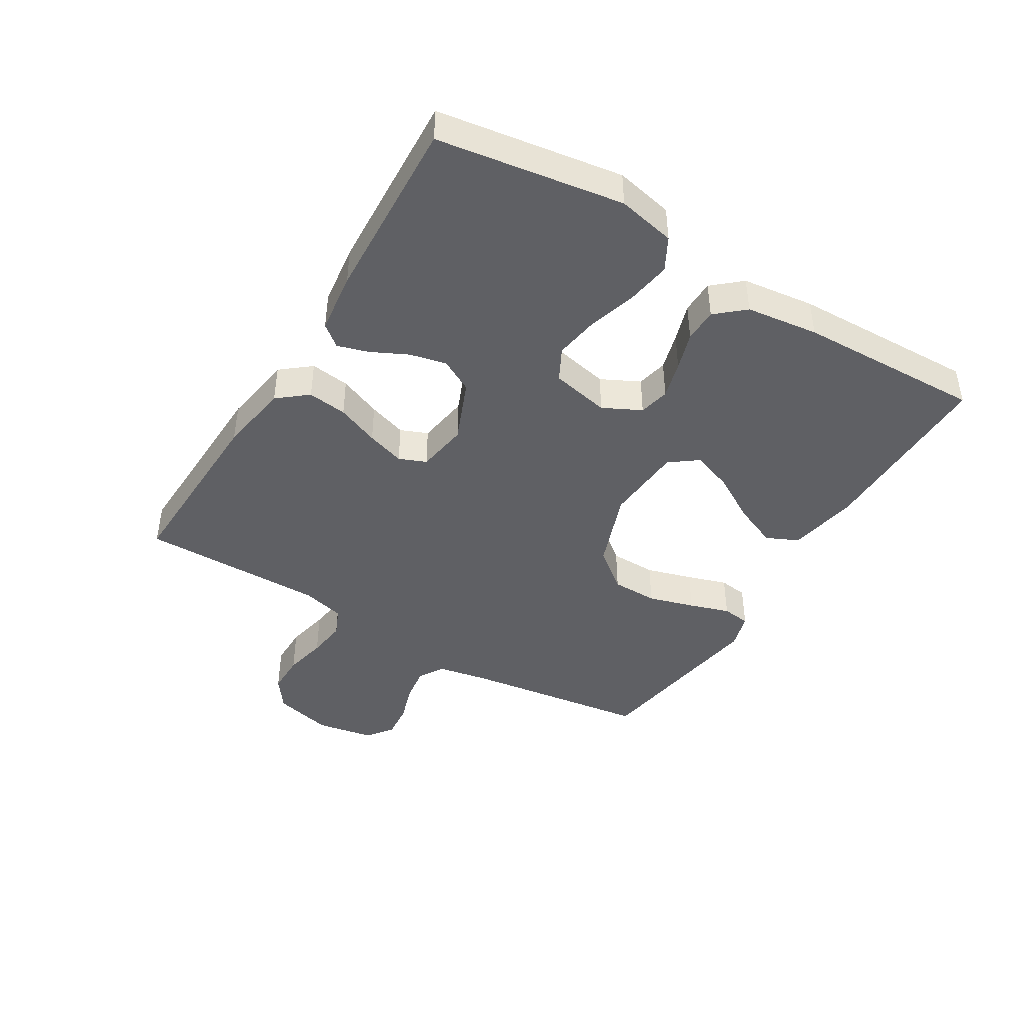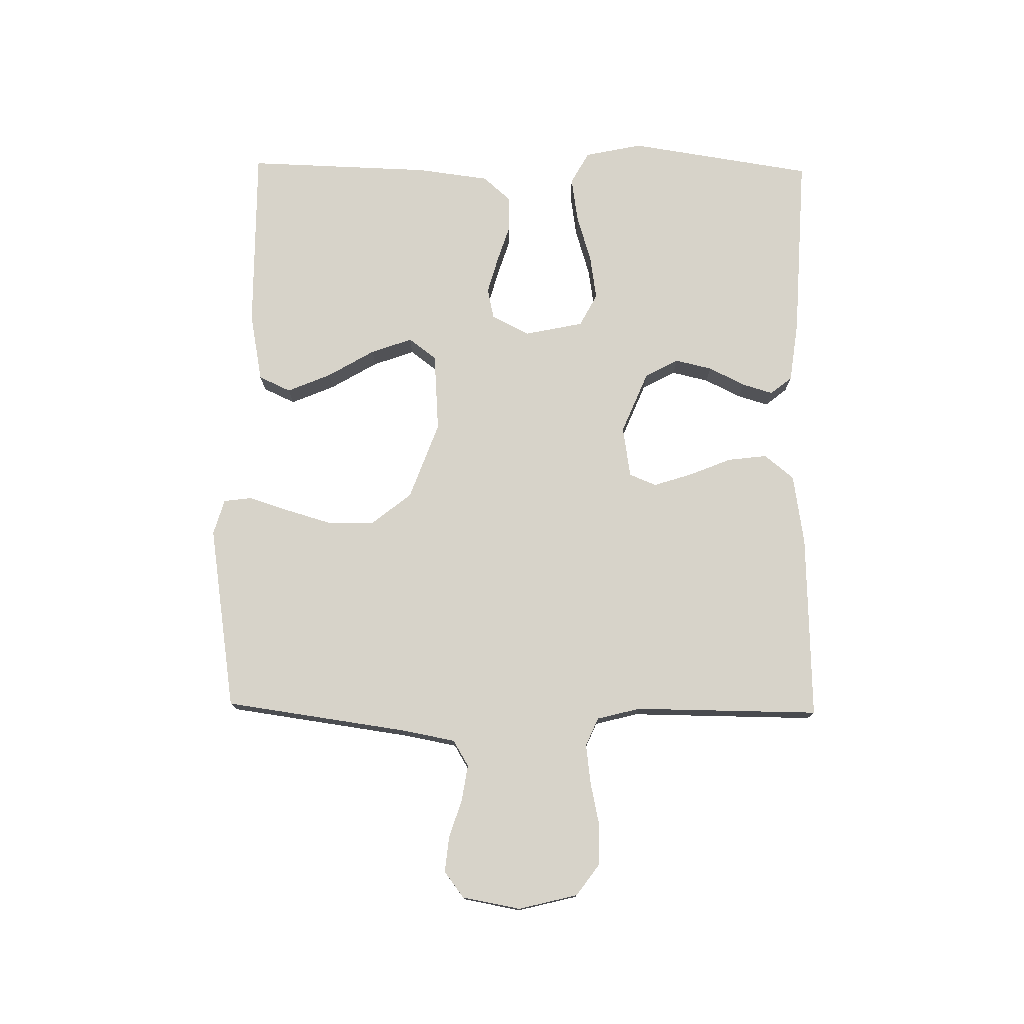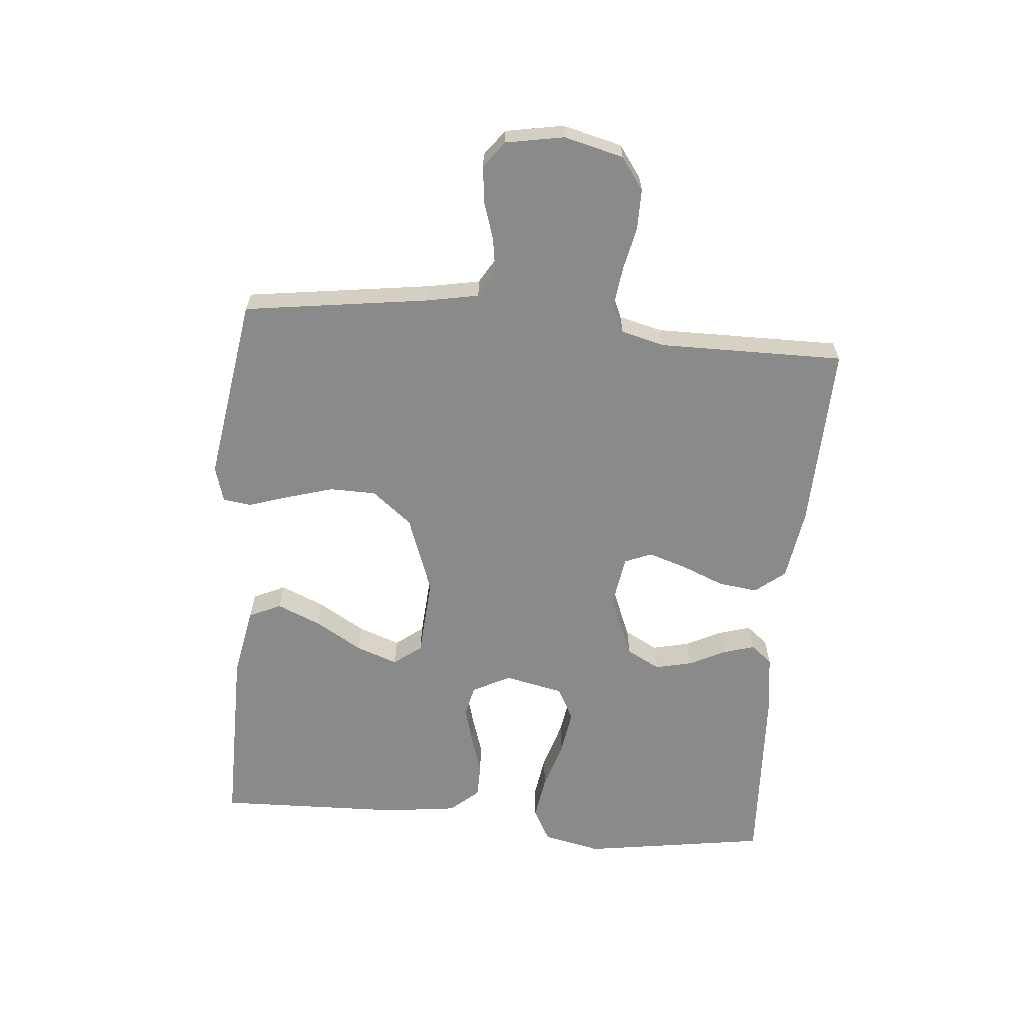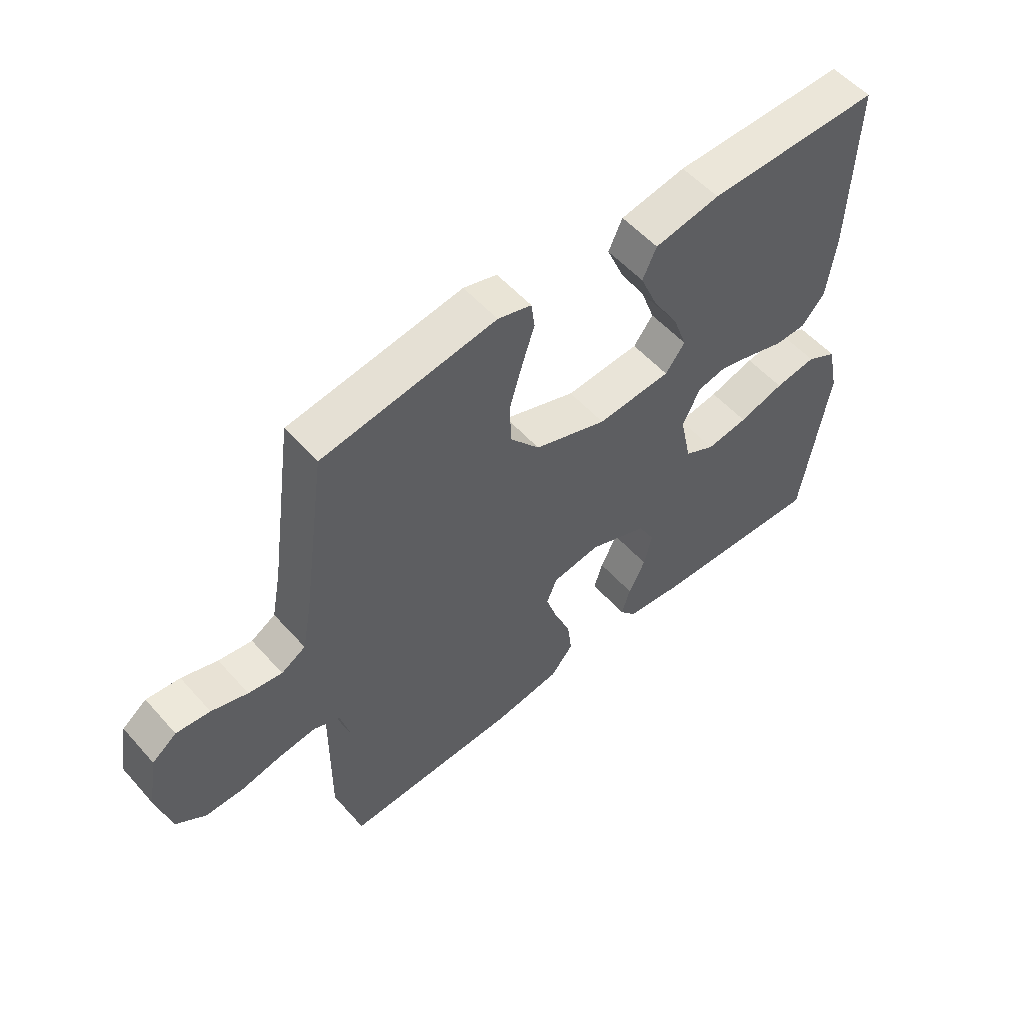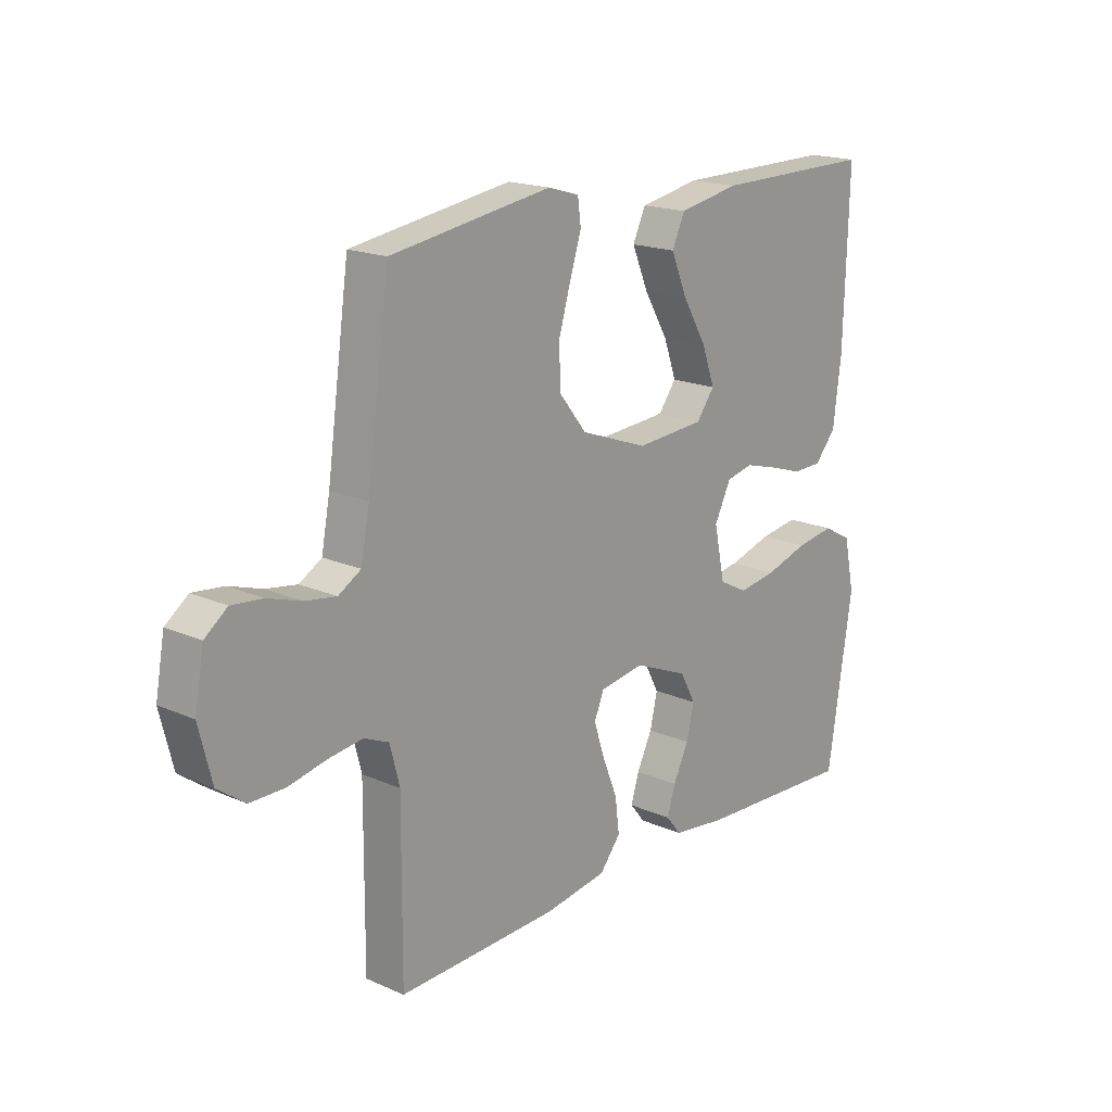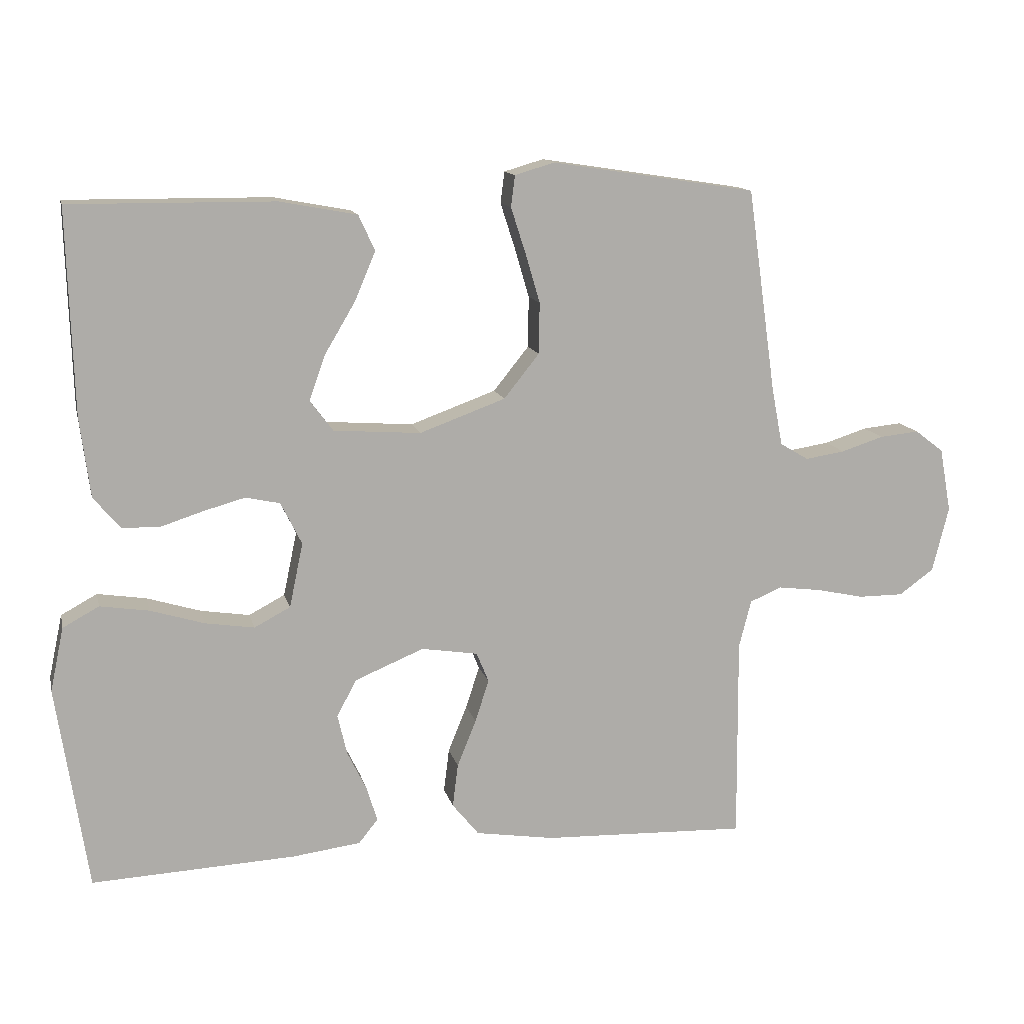
<metadata>
{"format":"obj","ext":"obj","renderer":"f3d","projection":"perspective","resolution":1024,"background":"white","views":[{"elev":-43.4,"azim":-121.2,"up":"+Y"},{"elev":76.2,"azim":90.9,"up":"+Y"},{"elev":-63.5,"azim":84.9,"up":"+Y"},{"elev":54.8,"azim":139.2,"up":"+Z"},{"elev":18.1,"azim":130.6,"up":"+Z"},{"elev":13.0,"azim":-12.8,"up":"+Z"}]}
</metadata>
<code>
v -0.5 0.07 -0.5
v -0.546 0.07 -0.2
v -0.526 0.07 -0.106
v -0.473 0.07 -0.077
v -0.401 0.07 -0.088
v -0.322 0.07 -0.112
v -0.25 0.07 -0.123
v -0.197 0.07 -0.095
v -0.177 0.07 0
v -0.208 0.07 0.062
v -0.258 0.07 0.073
v -0.319 0.07 0.056
v -0.381 0.07 0.036
v -0.436 0.07 0.037
v -0.476 0.07 0.083
v -0.491 0.07 0.2
v -0.5 0.07 0.5
v -0.2 0.07 0.498
v -0.087 0.07 0.477
v -0.063 0.07 0.425
v -0.093 0.07 0.354
v -0.138 0.07 0.278
v -0.162 0.07 0.211
v -0.128 0.07 0.166
v 0 0.07 0.157
v 0.126 0.07 0.203
v 0.178 0.07 0.268
v 0.179 0.07 0.343
v 0.157 0.07 0.418
v 0.136 0.07 0.483
v 0.142 0.07 0.529
v 0.2 0.07 0.546
v 0.5 0.07 0.5
v 0.542 0.07 0.2
v 0.558 0.07 0.116
v 0.6 0.07 0.091
v 0.658 0.07 0.1
v 0.72 0.07 0.12
v 0.778 0.07 0.126
v 0.82 0.07 0.094
v 0.837 0.07 0
v 0.813 0.07 -0.096
v 0.762 0.07 -0.133
v 0.696 0.07 -0.133
v 0.626 0.07 -0.118
v 0.562 0.07 -0.11
v 0.516 0.07 -0.13
v 0.498 0.07 -0.2
v 0.5 0.07 -0.5
v 0.2 0.07 -0.49
v 0.084 0.07 -0.472
v 0.045 0.07 -0.424
v 0.053 0.07 -0.36
v 0.081 0.07 -0.291
v 0.101 0.07 -0.229
v 0.083 0.07 -0.185
v 0 0.07 -0.172
v -0.101 0.07 -0.214
v -0.13 0.07 -0.268
v -0.116 0.07 -0.328
v -0.087 0.07 -0.387
v -0.072 0.07 -0.437
v -0.1 0.07 -0.472
v -0.2 0.07 -0.485
v -0.5 0 -0.5
v -0.546 0 -0.2
v -0.526 0 -0.106
v -0.473 0 -0.077
v -0.401 0 -0.088
v -0.322 0 -0.112
v -0.25 0 -0.123
v -0.197 0 -0.095
v -0.177 0 0
v -0.208 0 0.062
v -0.258 0 0.073
v -0.319 0 0.056
v -0.381 0 0.036
v -0.436 0 0.037
v -0.476 0 0.083
v -0.491 0 0.2
v -0.5 0 0.5
v -0.2 0 0.498
v -0.087 0 0.477
v -0.063 0 0.425
v -0.093 0 0.354
v -0.138 0 0.278
v -0.162 0 0.211
v -0.128 0 0.166
v 0 0 0.157
v 0.126 0 0.203
v 0.178 0 0.268
v 0.179 0 0.343
v 0.157 0 0.418
v 0.136 0 0.483
v 0.142 0 0.529
v 0.2 0 0.546
v 0.5 0 0.5
v 0.542 0 0.2
v 0.558 0 0.116
v 0.6 0 0.091
v 0.658 0 0.1
v 0.72 0 0.12
v 0.778 0 0.126
v 0.82 0 0.094
v 0.837 0 0
v 0.813 0 -0.096
v 0.762 0 -0.133
v 0.696 0 -0.133
v 0.626 0 -0.118
v 0.562 0 -0.11
v 0.516 0 -0.13
v 0.498 0 -0.2
v 0.5 0 -0.5
v 0.2 0 -0.49
v 0.084 0 -0.472
v 0.045 0 -0.424
v 0.053 0 -0.36
v 0.081 0 -0.291
v 0.101 0 -0.229
v 0.083 0 -0.185
v 0 0 -0.172
v -0.101 0 -0.214
v -0.13 0 -0.268
v -0.116 0 -0.328
v -0.087 0 -0.387
v -0.072 0 -0.437
v -0.1 0 -0.472
v -0.2 0 -0.485
f 60 61 62 63
f 59 60 63 64
f 51 52 53 54
f 51 54 55
f 48 49 50 51
f 47 48 51 55
f 46 47 55 56
f 42 43 44 45
f 42 45 46
f 41 42 46
f 37 38 39 40
f 36 37 40 41
f 31 32 33 34
f 29 30 31 34
f 28 29 34 35
f 27 28 35
f 26 27 35 36
f 19 20 21 22
f 19 22 23
f 18 19 23
f 17 18 23
f 16 17 23 24
f 12 13 14 15
f 11 12 15 16
f 10 11 16 24
f 3 4 5 6
f 3 6 7
f 2 3 7
f 59 64 1 2
f 58 59 2 7
f 57 58 7 8
f 56 57 8 9
f 25 26 36 41
f 25 41 46 56
f 24 25 56
f 9 10 24 56
f 127 126 125 124
f 128 127 124 123
f 118 117 116 115
f 119 118 115
f 115 114 113 112
f 119 115 112 111
f 120 119 111 110
f 109 108 107 106
f 110 109 106
f 110 106 105
f 104 103 102 101
f 105 104 101 100
f 98 97 96 95
f 98 95 94 93
f 99 98 93 92
f 99 92 91
f 100 99 91 90
f 86 85 84 83
f 87 86 83
f 87 83 82
f 87 82 81
f 88 87 81 80
f 79 78 77 76
f 80 79 76 75
f 88 80 75 74
f 70 69 68 67
f 71 70 67
f 71 67 66
f 66 65 128 123
f 71 66 123 122
f 72 71 122 121
f 73 72 121 120
f 105 100 90 89
f 120 110 105 89
f 120 89 88
f 120 88 74 73
f 1 65 66 2
f 2 66 67 3
f 3 67 68 4
f 4 68 69 5
f 5 69 70 6
f 6 70 71 7
f 7 71 72 8
f 8 72 73 9
f 9 73 74 10
f 10 74 75 11
f 11 75 76 12
f 12 76 77 13
f 13 77 78 14
f 14 78 79 15
f 15 79 80 16
f 16 80 81 17
f 17 81 82 18
f 18 82 83 19
f 19 83 84 20
f 20 84 85 21
f 21 85 86 22
f 22 86 87 23
f 23 87 88 24
f 24 88 89 25
f 25 89 90 26
f 26 90 91 27
f 27 91 92 28
f 28 92 93 29
f 29 93 94 30
f 30 94 95 31
f 31 95 96 32
f 32 96 97 33
f 33 97 98 34
f 34 98 99 35
f 35 99 100 36
f 36 100 101 37
f 37 101 102 38
f 38 102 103 39
f 39 103 104 40
f 40 104 105 41
f 41 105 106 42
f 42 106 107 43
f 43 107 108 44
f 44 108 109 45
f 45 109 110 46
f 46 110 111 47
f 47 111 112 48
f 48 112 113 49
f 49 113 114 50
f 50 114 115 51
f 51 115 116 52
f 52 116 117 53
f 53 117 118 54
f 54 118 119 55
f 55 119 120 56
f 56 120 121 57
f 57 121 122 58
f 58 122 123 59
f 59 123 124 60
f 60 124 125 61
f 61 125 126 62
f 62 126 127 63
f 63 127 128 64
f 64 128 65 1

</code>
